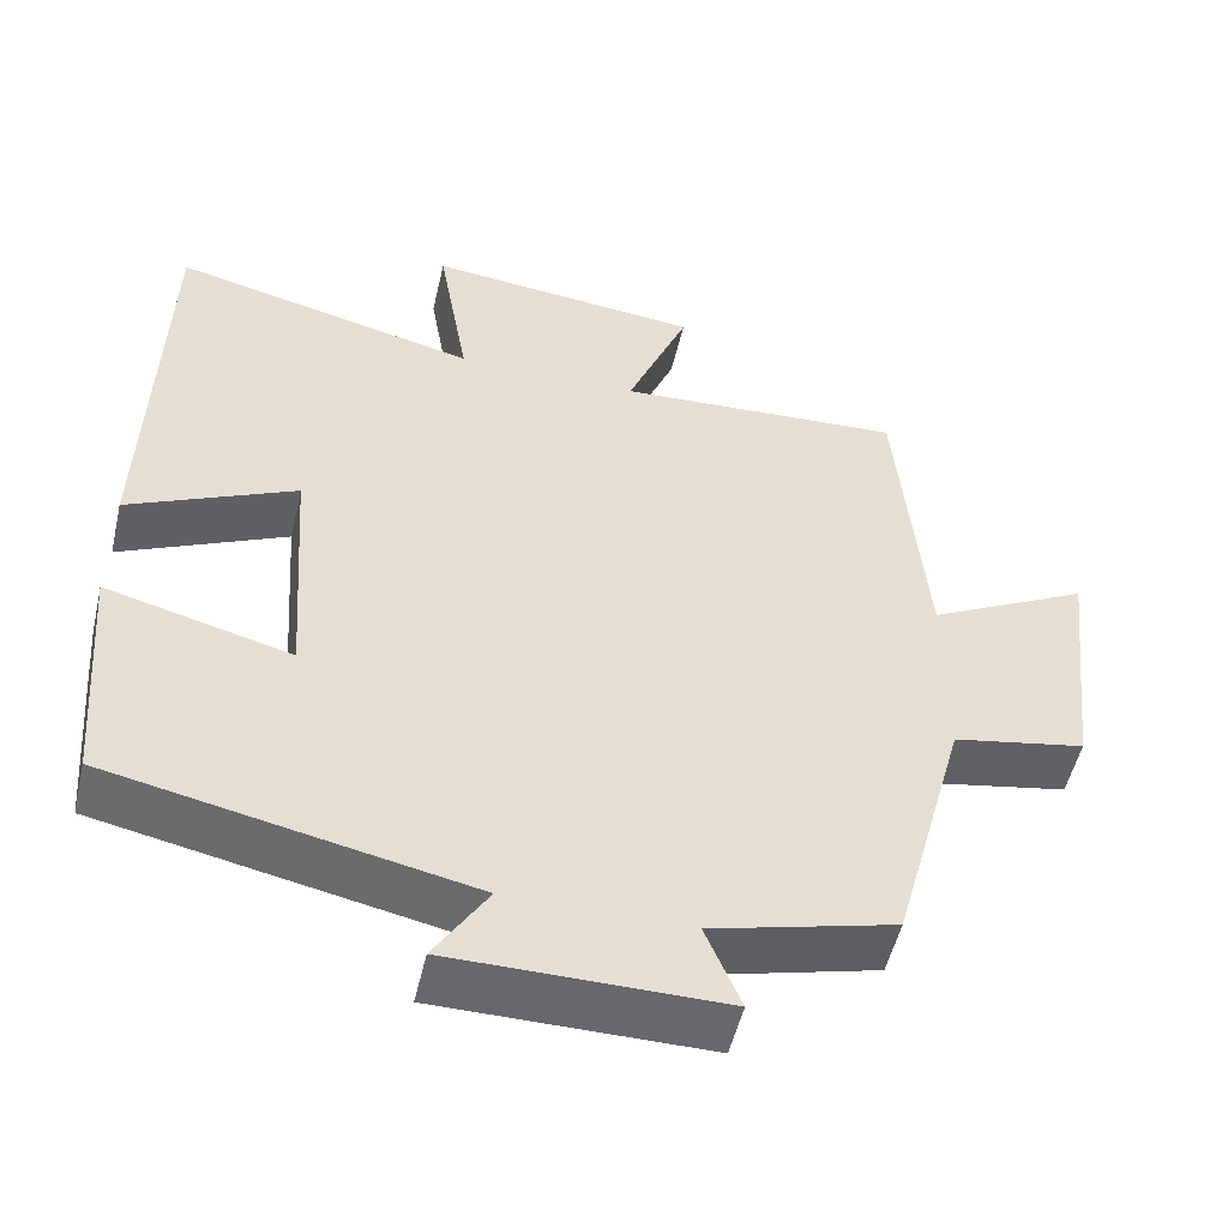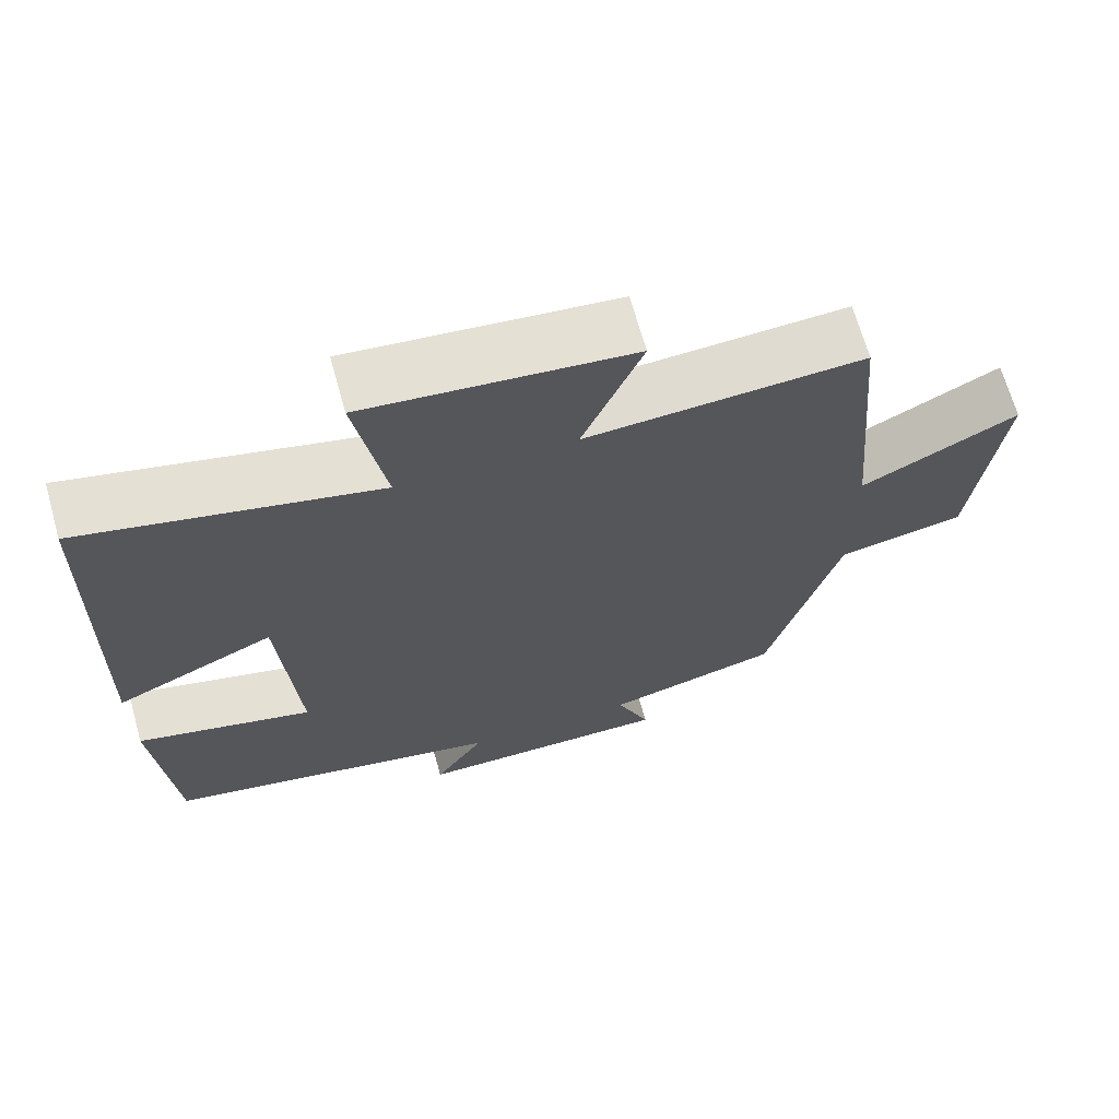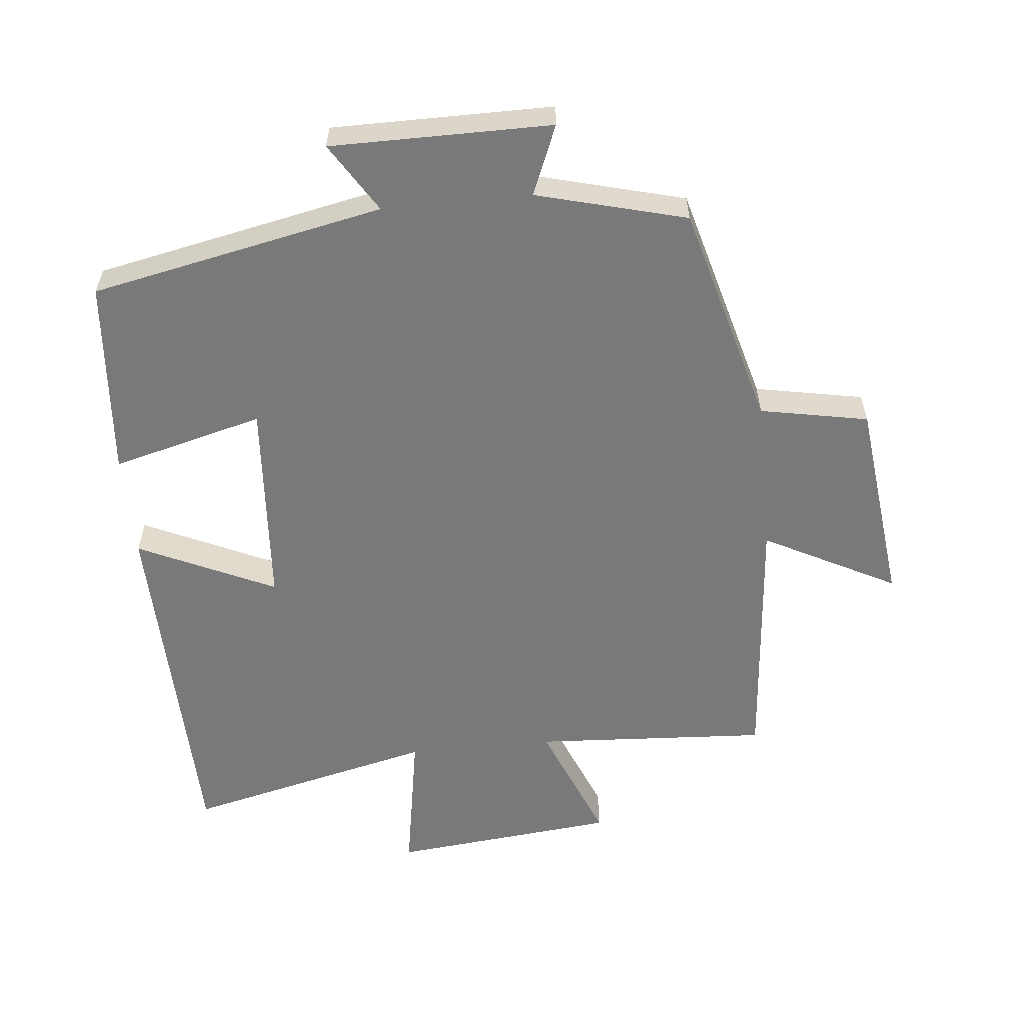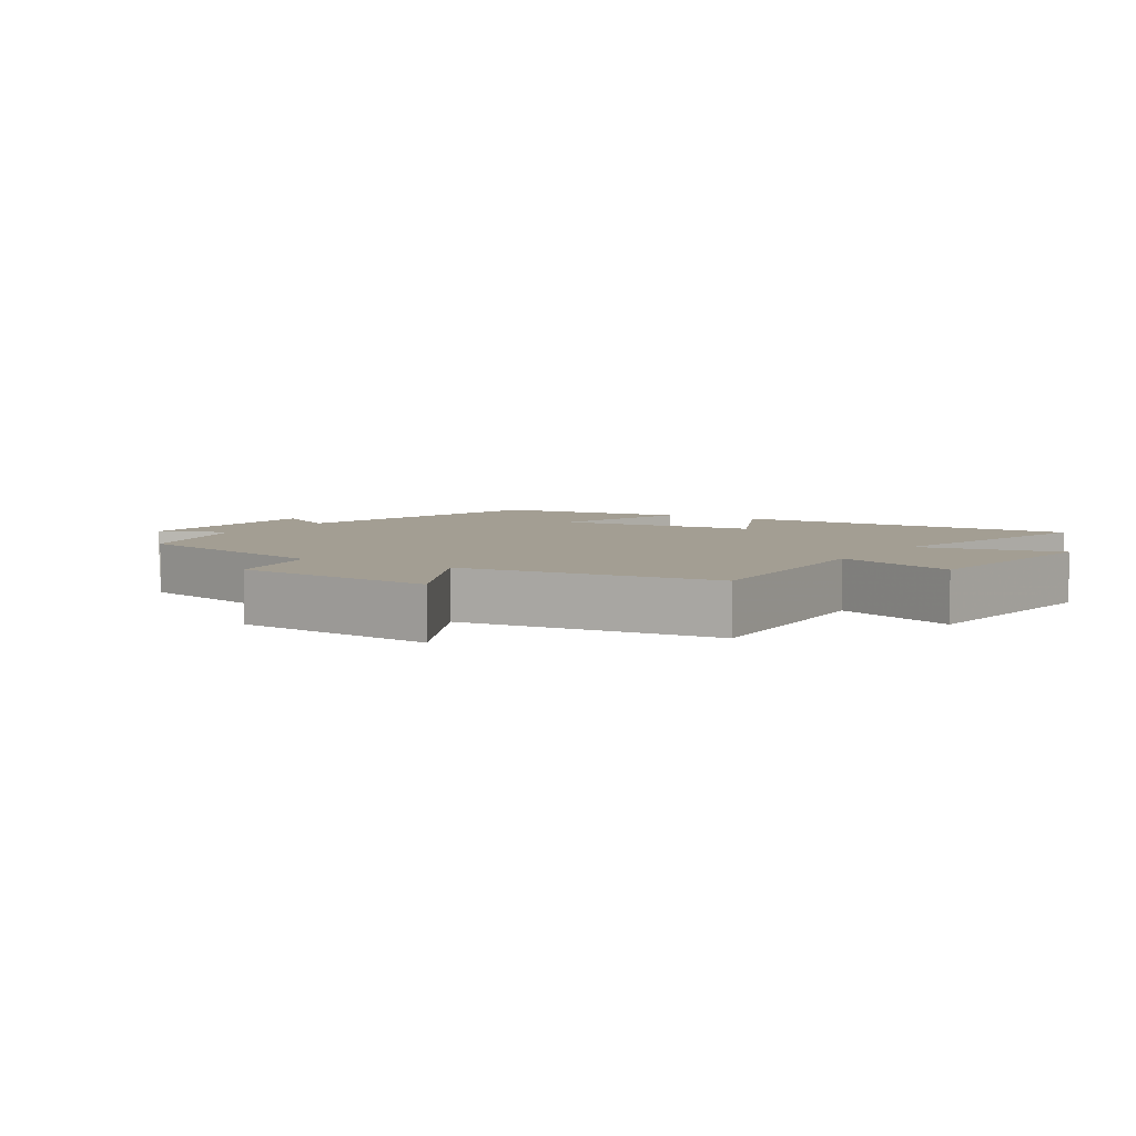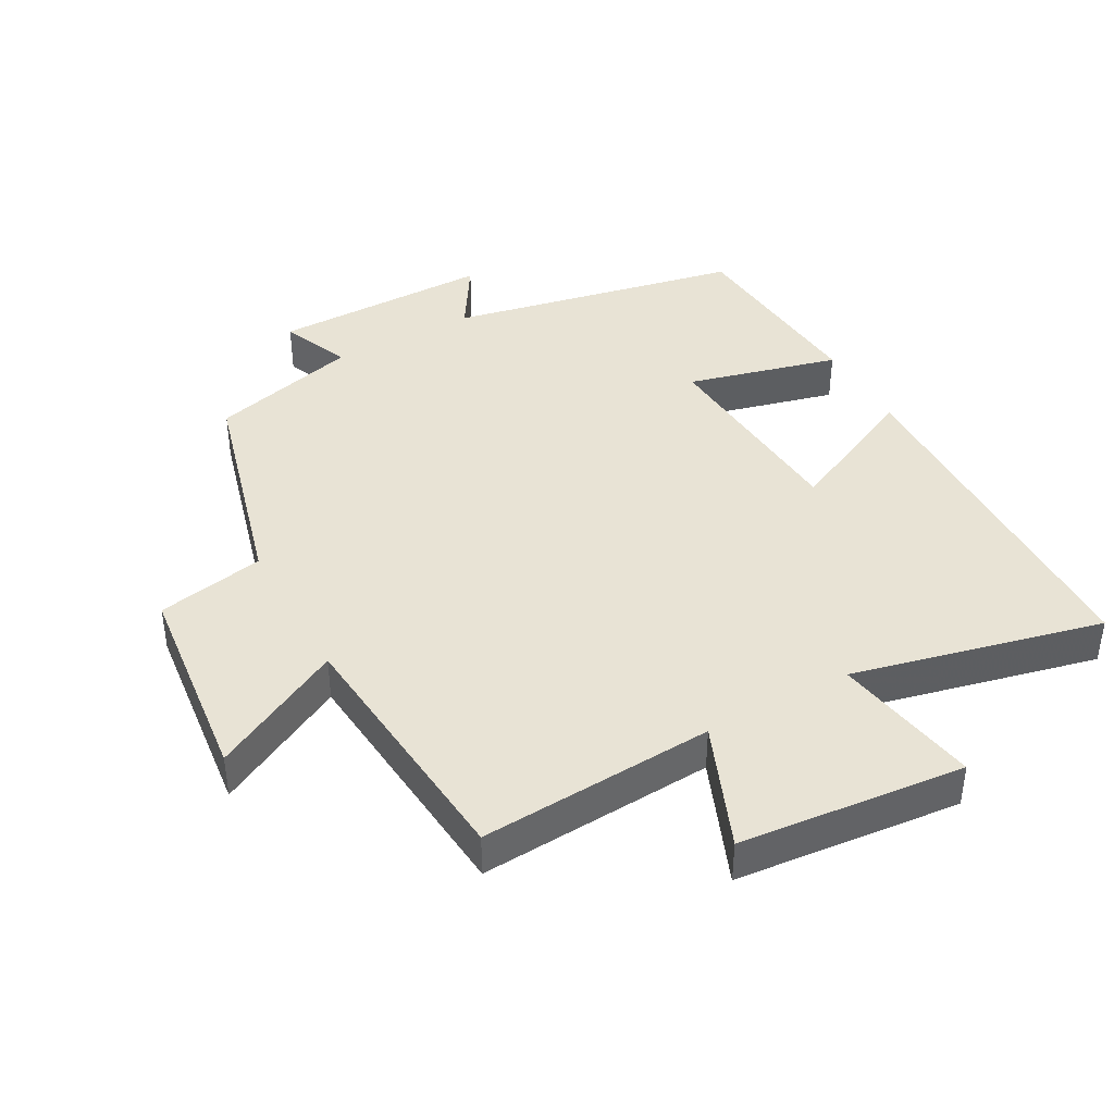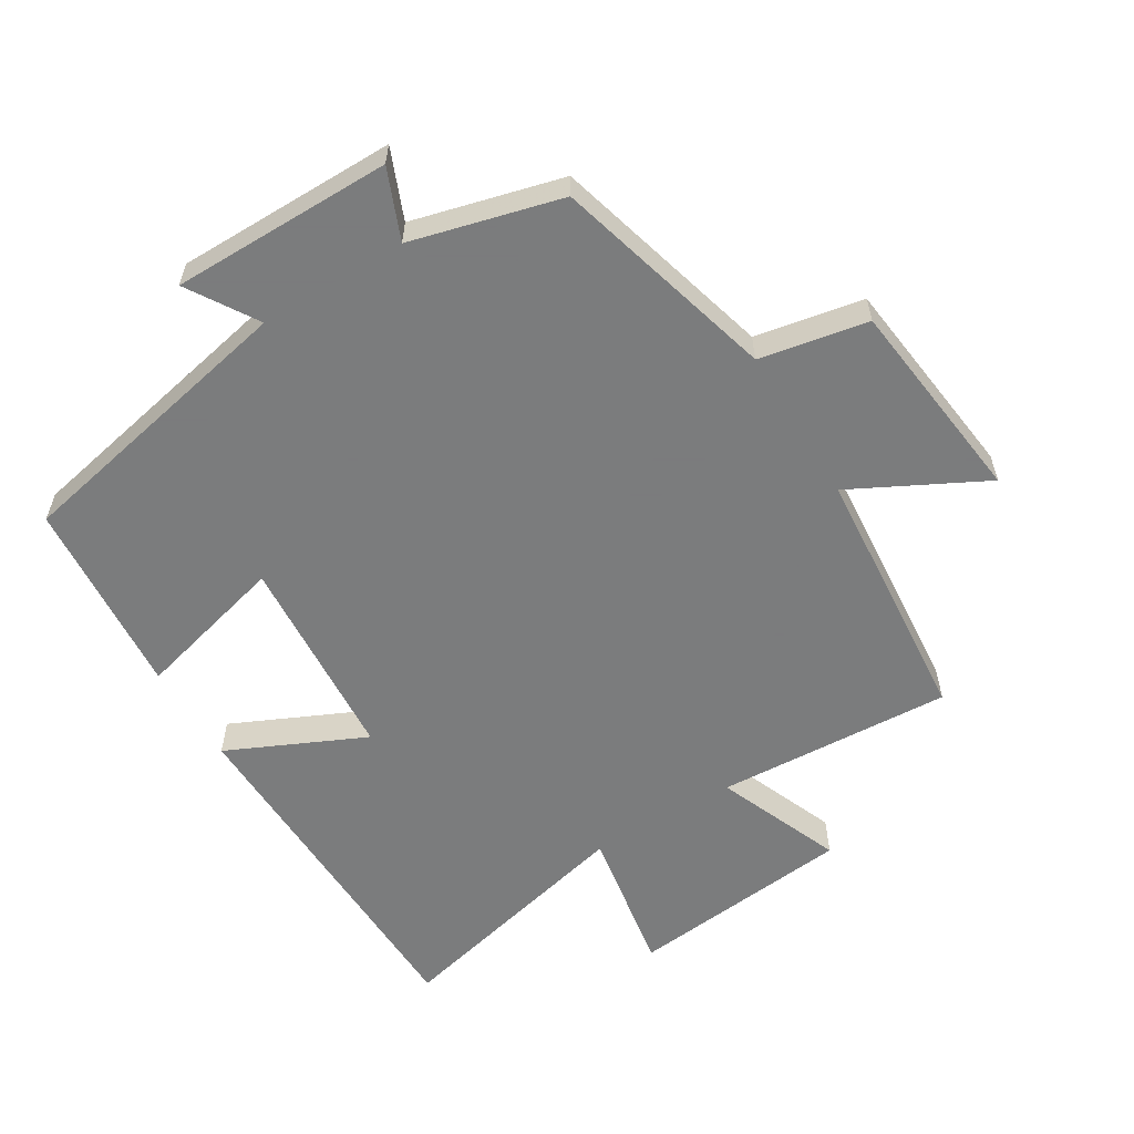
<metadata>
{"format":"obj","ext":"obj","renderer":"f3d","projection":"perspective","resolution":1024,"background":"white","views":[{"elev":-52.4,"azim":166.9,"up":"+Z"},{"elev":67.8,"azim":164.3,"up":"+Z"},{"elev":-57.8,"azim":-174.3,"up":"+Y"},{"elev":5.2,"azim":-58.1,"up":"+Y"},{"elev":41.2,"azim":-29.0,"up":"+Y"},{"elev":-58.6,"azim":-148.6,"up":"+Y"}]}
</metadata>
<code>
v -0.409 0.07 -0.441
v -0.5 0.07 -0.108
v -0.662 0.07 -0.077
v -0.698 0.07 0.233
v -0.5 0.07 0.13
v -0.466 0.07 0.521
v -0.113 0.07 0.5
v -0.189 0.07 0.687
v 0.149 0.07 0.721
v 0.111 0.07 0.5
v 0.486 0.07 0.589
v 0.5 0.07 0.046
v 0.295 0.07 0.141
v 0.273 0.07 -0.171
v 0.5 0.07 -0.112
v 0.476 0.07 -0.41
v 0.037 0.07 -0.5
v 0.102 0.07 -0.604
v -0.228 0.07 -0.604
v -0.185 0.07 -0.5
v -0.409 0 -0.441
v -0.5 0 -0.108
v -0.662 0 -0.077
v -0.698 0 0.233
v -0.5 0 0.13
v -0.466 0 0.521
v -0.113 0 0.5
v -0.189 0 0.687
v 0.149 0 0.721
v 0.111 0 0.5
v 0.486 0 0.589
v 0.5 0 0.046
v 0.295 0 0.141
v 0.273 0 -0.171
v 0.5 0 -0.112
v 0.476 0 -0.41
v 0.037 0 -0.5
v 0.102 0 -0.604
v -0.228 0 -0.604
v -0.185 0 -0.5
f 17 18 19 20
f 17 20 1
f 16 17 1
f 15 16 1
f 14 15 1
f 13 14 1 2
f 10 11 12 13
f 10 13 2 3
f 7 8 9 10
f 7 10 3
f 5 6 7
f 5 7 3
f 3 4 5
f 40 39 38 37
f 21 40 37
f 21 37 36
f 21 36 35
f 21 35 34
f 22 21 34 33
f 33 32 31 30
f 23 22 33 30
f 30 29 28 27
f 23 30 27
f 27 26 25
f 23 27 25
f 25 24 23
f 1 21 22 2
f 2 22 23 3
f 3 23 24 4
f 4 24 25 5
f 5 25 26 6
f 6 26 27 7
f 7 27 28 8
f 8 28 29 9
f 9 29 30 10
f 10 30 31 11
f 11 31 32 12
f 12 32 33 13
f 13 33 34 14
f 14 34 35 15
f 15 35 36 16
f 16 36 37 17
f 17 37 38 18
f 18 38 39 19
f 19 39 40 20
f 20 40 21 1

</code>
